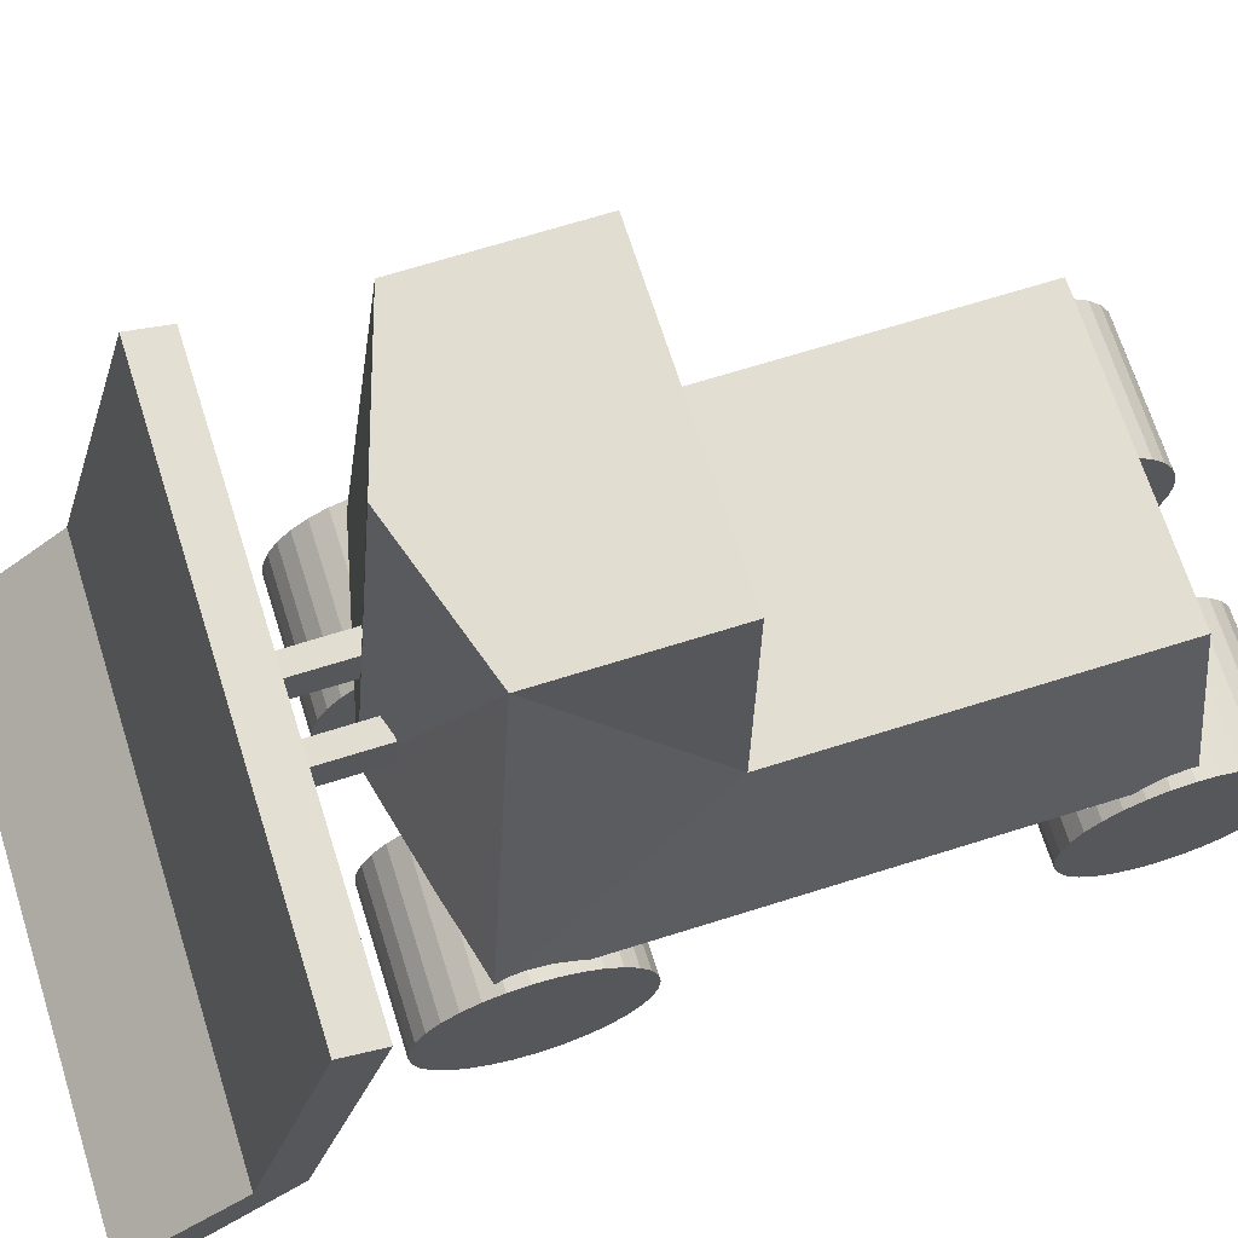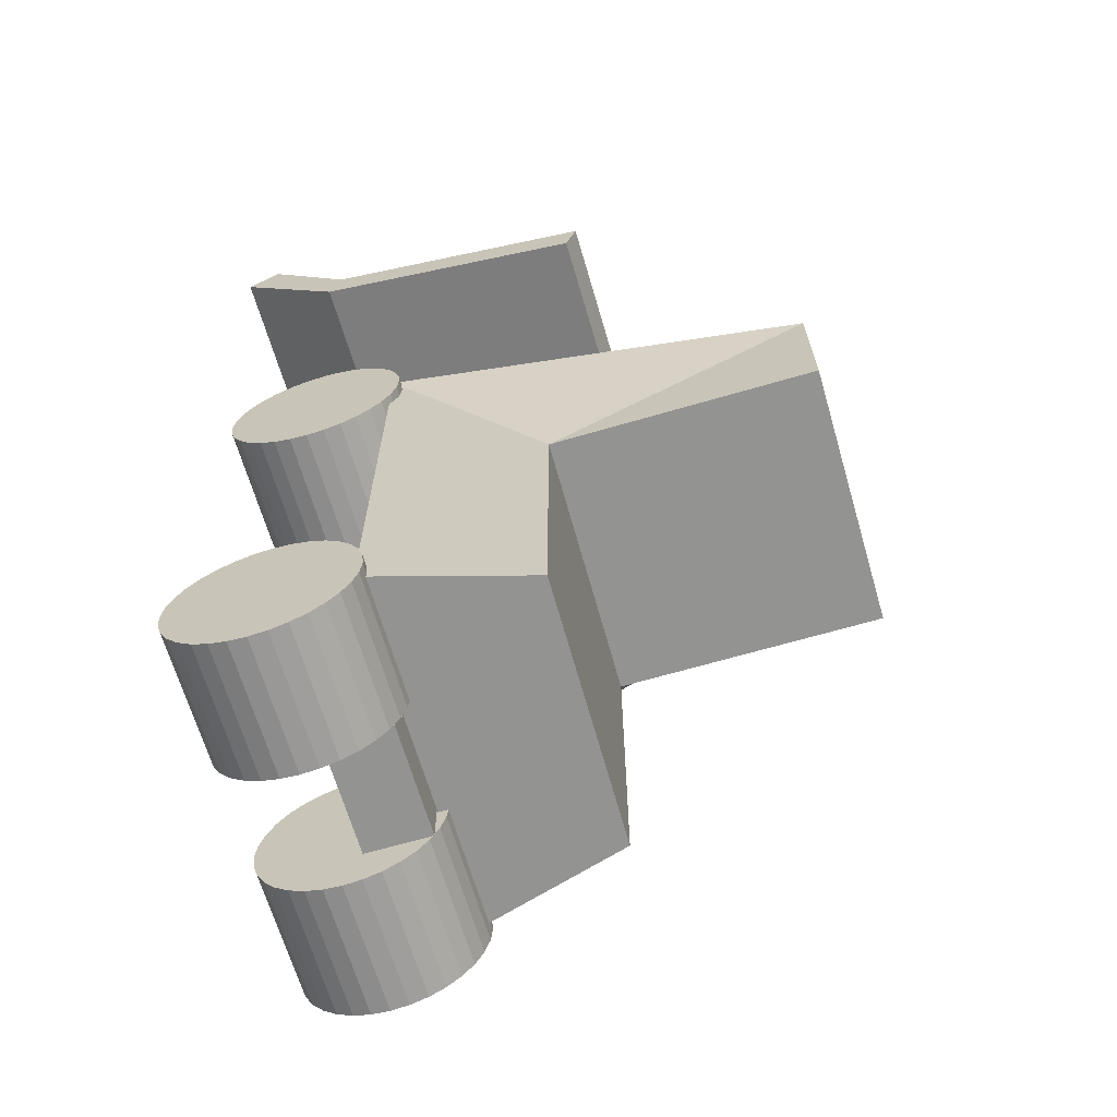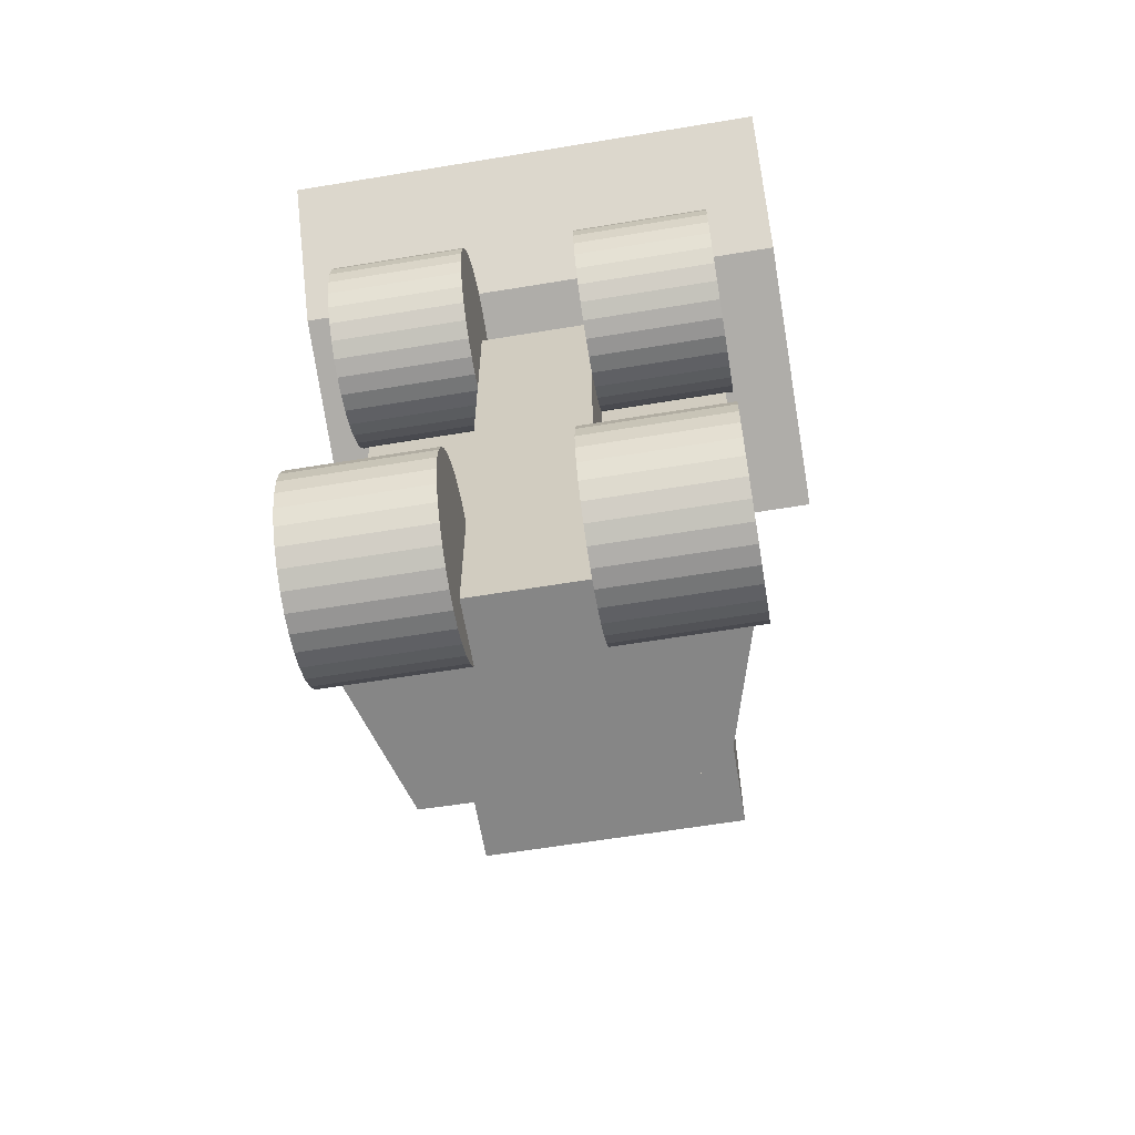
<metadata>
{"format":"obj","ext":"obj","renderer":"f3d","projection":"perspective","resolution":1024,"background":"white","views":[{"elev":68.6,"azim":72.5,"up":"+Y"},{"elev":-66.7,"azim":106.3,"up":"+Z"},{"elev":-62.2,"azim":9.5,"up":"+Z"}]}
</metadata>
<code>
o 除雪車
v -0.4743 2.895 3.05
v -0.4743 3.328 3.05
v -0.4743 2.895 1.989
v -0.4743 3.328 1.989
v -0.2525 2.895 3.05
v -0.2525 3.328 3.05
v -0.2525 2.895 1.989
v -0.2525 3.328 1.989
v -1.993 1.814 1.781
v -1.504 6.485 1.376
v -1.993 1.814 -0.2724
v -1.504 6.485 -0.2724
v 1.966 1.814 1.781
v 1.477 6.485 1.376
v 1.966 1.814 -0.2724
v 1.477 6.485 -0.2724
v -1.504 3.495 -0.2724
v 1.477 3.535 -0.2724
v -1.504 3.495 -3.728
v -1.993 1.814 -3.728
v 1.966 1.814 -3.728
v 1.477 3.535 -3.728
v -0.01337 1.814 -0.2724
v -0.01337 6.485 -0.2724
v -0.01337 1.814 2.256
v -0.01337 6.485 1.852
v -0.01337 3.515 -0.2724
v -0.01337 1.814 -3.728
v -0.01337 3.515 -3.728
v -0.6267 1.086 1.839
v -0.6267 1.802 1.839
v -0.6267 1.086 -4.166
v -0.6267 1.802 -4.166
v 0.5999 1.086 1.839
v 0.5999 1.802 1.839
v 0.5999 1.086 -4.166
v 0.5999 1.802 -4.166
v -2.075 0.9267 0.5153
v -0.6253 0.9267 0.5153
v -2.075 0.7316 0.5345
v -0.6253 0.7316 0.5345
v -2.075 0.5441 0.5914
v -0.6253 0.5441 0.5914
v -2.075 0.3712 0.6838
v -0.6253 0.3712 0.6838
v -2.075 0.2196 0.8082
v -0.6253 0.2196 0.8082
v -2.075 0.09526 0.9597
v -0.6253 0.09526 0.9597
v -2.075 0.002854 1.133
v -0.6253 0.002854 1.133
v -2.075 -0.05405 1.32
v -0.6253 -0.05405 1.32
v -2.075 -0.07327 1.515
v -0.6253 -0.07327 1.515
v -2.075 -0.05405 1.71
v -0.6253 -0.05405 1.71
v -2.075 0.002854 1.898
v -0.6253 0.002854 1.898
v -2.075 0.09526 2.071
v -0.6253 0.09526 2.071
v -2.075 0.2196 2.222
v -0.6253 0.2196 2.222
v -2.075 0.3712 2.347
v -0.6253 0.3712 2.347
v -2.075 0.5441 2.439
v -0.6253 0.5441 2.439
v -2.075 0.7316 2.496
v -0.6253 0.7316 2.496
v -2.075 0.9267 2.515
v -0.6253 0.9267 2.515
v -2.075 1.122 2.496
v -0.6253 1.122 2.496
v -2.075 1.309 2.439
v -0.6253 1.309 2.439
v -2.075 1.482 2.347
v -0.6253 1.482 2.347
v -2.075 1.634 2.222
v -0.6253 1.634 2.222
v -2.075 1.758 2.071
v -0.6253 1.758 2.071
v -2.075 1.851 1.898
v -0.6253 1.851 1.898
v -2.075 1.908 1.71
v -0.6253 1.908 1.71
v -2.075 1.927 1.515
v -0.6253 1.927 1.515
v -2.075 1.908 1.32
v -0.6253 1.908 1.32
v -2.075 1.851 1.133
v -0.6253 1.851 1.133
v -2.075 1.758 0.9597
v -0.6253 1.758 0.9597
v -2.075 1.634 0.8082
v -0.6253 1.634 0.8082
v -2.075 1.482 0.6838
v -0.6253 1.482 0.6838
v -2.075 1.309 0.5914
v -0.6253 1.309 0.5914
v -2.075 1.122 0.5345
v -0.6253 1.122 0.5345
v 0.5985 0.9267 0.5153
v 2.048 0.9267 0.5153
v 0.5985 0.7316 0.5345
v 2.048 0.7316 0.5345
v 0.5985 0.5441 0.5914
v 2.048 0.5441 0.5914
v 0.5985 0.3712 0.6838
v 2.048 0.3712 0.6838
v 0.5985 0.2196 0.8082
v 2.048 0.2196 0.8082
v 0.5985 0.09526 0.9597
v 2.048 0.09526 0.9597
v 0.5985 0.002854 1.133
v 2.048 0.002854 1.133
v 0.5985 -0.05405 1.32
v 2.048 -0.05405 1.32
v 0.5985 -0.07327 1.515
v 2.048 -0.07327 1.515
v 0.5985 -0.05405 1.71
v 2.048 -0.05405 1.71
v 0.5985 0.002854 1.898
v 2.048 0.002854 1.898
v 0.5985 0.09526 2.071
v 2.048 0.09526 2.071
v 0.5985 0.2196 2.222
v 2.048 0.2196 2.222
v 0.5985 0.3712 2.347
v 2.048 0.3712 2.347
v 0.5985 0.5441 2.439
v 2.048 0.5441 2.439
v 0.5985 0.7316 2.496
v 2.048 0.7316 2.496
v 0.5985 0.9267 2.515
v 2.048 0.9267 2.515
v 0.5985 1.122 2.496
v 2.048 1.122 2.496
v 0.5985 1.309 2.439
v 2.048 1.309 2.439
v 0.5985 1.482 2.347
v 2.048 1.482 2.347
v 0.5985 1.634 2.222
v 2.048 1.634 2.222
v 0.5985 1.758 2.071
v 2.048 1.758 2.071
v 0.5985 1.851 1.898
v 2.048 1.851 1.898
v 0.5985 1.908 1.71
v 2.048 1.908 1.71
v 0.5985 1.927 1.515
v 2.048 1.927 1.515
v 0.5985 1.908 1.32
v 2.048 1.908 1.32
v 0.5985 1.851 1.133
v 2.048 1.851 1.133
v 0.5985 1.758 0.9597
v 2.048 1.758 0.9597
v 0.5985 1.634 0.8082
v 2.048 1.634 0.8082
v 0.5985 1.482 0.6838
v 2.048 1.482 0.6838
v 0.5985 1.309 0.5914
v 2.048 1.309 0.5914
v 0.5985 1.122 0.5345
v 2.048 1.122 0.5345
v 0.5985 0.9267 -4.665
v 2.048 0.9267 -4.665
v 0.5985 0.7316 -4.645
v 2.048 0.7316 -4.645
v 0.5985 0.5441 -4.588
v 2.048 0.5441 -4.588
v 0.5985 0.3712 -4.496
v 2.048 0.3712 -4.496
v 0.5985 0.2196 -4.372
v 2.048 0.2196 -4.372
v 0.5985 0.09526 -4.22
v 2.048 0.09526 -4.22
v 0.5985 0.002854 -4.047
v 2.048 0.002854 -4.047
v 0.5985 -0.05405 -3.86
v 2.048 -0.05405 -3.86
v 0.5985 -0.07327 -3.665
v 2.048 -0.07327 -3.665
v 0.5985 -0.05405 -3.469
v 2.048 -0.05405 -3.469
v 0.5985 0.002854 -3.282
v 2.048 0.002854 -3.282
v 0.5985 0.09526 -3.109
v 2.048 0.09526 -3.109
v 0.5985 0.2196 -2.957
v 2.048 0.2196 -2.957
v 0.5985 0.3712 -2.833
v 2.048 0.3712 -2.833
v 0.5985 0.5441 -2.741
v 2.048 0.5441 -2.741
v 0.5985 0.7316 -2.684
v 2.048 0.7316 -2.684
v 0.5985 0.9267 -2.665
v 2.048 0.9267 -2.665
v 0.5985 1.122 -2.684
v 2.048 1.122 -2.684
v 0.5985 1.309 -2.741
v 2.048 1.309 -2.741
v 0.5985 1.482 -2.833
v 2.048 1.482 -2.833
v 0.5985 1.634 -2.957
v 2.048 1.634 -2.957
v 0.5985 1.758 -3.109
v 2.048 1.758 -3.109
v 0.5985 1.851 -3.282
v 2.048 1.851 -3.282
v 0.5985 1.908 -3.469
v 2.048 1.908 -3.469
v 0.5985 1.927 -3.665
v 2.048 1.927 -3.665
v 0.5985 1.908 -3.86
v 2.048 1.908 -3.86
v 0.5985 1.851 -4.047
v 2.048 1.851 -4.047
v 0.5985 1.758 -4.22
v 2.048 1.758 -4.22
v 0.5985 1.634 -4.372
v 2.048 1.634 -4.372
v 0.5985 1.482 -4.496
v 2.048 1.482 -4.496
v 0.5985 1.309 -4.588
v 2.048 1.309 -4.588
v 0.5985 1.122 -4.645
v 2.048 1.122 -4.645
v -2.075 0.9267 -4.665
v -0.6252 0.9267 -4.665
v -2.075 0.7316 -4.645
v -0.6252 0.7316 -4.645
v -2.075 0.5441 -4.588
v -0.6252 0.5441 -4.588
v -2.075 0.3712 -4.496
v -0.6252 0.3712 -4.496
v -2.075 0.2196 -4.372
v -0.6252 0.2196 -4.372
v -2.075 0.09526 -4.22
v -0.6252 0.09526 -4.22
v -2.075 0.002854 -4.047
v -0.6252 0.002854 -4.047
v -2.075 -0.05405 -3.86
v -0.6252 -0.05405 -3.86
v -2.075 -0.07327 -3.665
v -0.6252 -0.07327 -3.665
v -2.075 -0.05405 -3.469
v -0.6252 -0.05405 -3.469
v -2.075 0.002854 -3.282
v -0.6252 0.002854 -3.282
v -2.075 0.09526 -3.109
v -0.6252 0.09526 -3.109
v -2.075 0.2196 -2.957
v -0.6252 0.2196 -2.957
v -2.075 0.3712 -2.833
v -0.6252 0.3712 -2.833
v -2.075 0.5441 -2.741
v -0.6252 0.5441 -2.741
v -2.075 0.7316 -2.684
v -0.6252 0.7316 -2.684
v -2.075 0.9267 -2.665
v -0.6252 0.9267 -2.665
v -2.075 1.122 -2.684
v -0.6252 1.122 -2.684
v -2.075 1.309 -2.741
v -0.6252 1.309 -2.741
v -2.075 1.482 -2.833
v -0.6252 1.482 -2.833
v -2.075 1.634 -2.957
v -0.6252 1.634 -2.957
v -2.075 1.758 -3.109
v -0.6252 1.758 -3.109
v -2.075 1.851 -3.282
v -0.6252 1.851 -3.282
v -2.075 1.908 -3.469
v -0.6252 1.908 -3.469
v -2.075 1.927 -3.665
v -0.6252 1.927 -3.665
v -2.075 1.908 -3.86
v -0.6252 1.908 -3.86
v -2.075 1.851 -4.047
v -0.6252 1.851 -4.047
v -2.075 1.758 -4.22
v -0.6252 1.758 -4.22
v -2.075 1.634 -4.372
v -0.6252 1.634 -4.372
v -2.075 1.482 -4.496
v -0.6252 1.482 -4.496
v -2.075 1.309 -4.588
v -0.6252 1.309 -4.588
v -2.075 1.122 -4.645
v -0.6252 1.122 -4.645
v 0.2257 2.895 3.05
v 0.2257 3.328 3.05
v 0.2257 2.895 1.989
v 0.2257 3.328 1.989
v 0.4475 2.895 3.05
v 0.4475 3.328 3.05
v 0.4475 2.895 1.989
v 0.4475 3.328 1.989
v -2.792 1.258 3.885
v -2.792 4.226 3.05
v -2.792 1.143 3.474
v -2.792 4.111 2.639
v 2.765 1.258 3.885
v 2.765 4.226 3.05
v 2.765 1.143 3.474
v 2.765 4.111 2.639
v -2.792 -0.04111 4.802
v -2.792 0.2975 5.062
v 2.765 -0.04111 4.802
v 2.765 0.2975 5.062
f 2 3 1
f 4 7 3
f 8 5 7
f 6 1 5
f 7 1 3
f 4 6 8
f 10 17 11
f 18 21 22
f 18 14 13
f 25 10 9
f 23 13 25
f 24 10 26
f 28 22 21
f 27 12 24
f 11 28 23
f 17 20 11
f 18 29 27
f 27 19 17
f 23 21 15
f 18 24 16
f 19 28 20
f 24 14 16
f 23 9 11
f 14 25 13
f 31 32 30
f 33 36 32
f 37 34 36
f 35 30 34
f 36 30 32
f 33 35 37
f 39 40 38
f 41 42 40
f 43 44 42
f 45 46 44
f 47 48 46
f 49 50 48
f 51 52 50
f 53 54 52
f 55 56 54
f 57 58 56
f 59 60 58
f 61 62 60
f 63 64 62
f 65 66 64
f 67 68 66
f 69 70 68
f 71 72 70
f 73 74 72
f 75 76 74
f 77 78 76
f 79 80 78
f 81 82 80
f 83 84 82
f 85 86 84
f 87 88 86
f 89 90 88
f 91 92 90
f 93 94 92
f 94 97 96
f 97 98 96
f 75 59 43
f 99 100 98
f 101 38 100
f 68 84 100
f 103 104 102
f 105 106 104
f 107 108 106
f 108 111 110
f 111 112 110
f 113 114 112
f 115 116 114
f 117 118 116
f 119 120 118
f 121 122 120
f 123 124 122
f 125 126 124
f 127 128 126
f 129 130 128
f 131 132 130
f 133 134 132
f 135 136 134
f 137 138 136
f 139 140 138
f 141 142 140
f 143 144 142
f 145 146 144
f 147 148 146
f 149 150 148
f 151 152 150
f 153 154 152
f 155 156 154
f 157 158 156
f 159 160 158
f 161 162 160
f 139 123 107
f 163 164 162
f 165 102 164
f 132 148 164
f 167 168 166
f 169 170 168
f 171 172 170
f 173 174 172
f 175 176 174
f 177 178 176
f 179 180 178
f 181 182 180
f 183 184 182
f 185 186 184
f 187 188 186
f 189 190 188
f 191 192 190
f 193 194 192
f 195 196 194
f 197 198 196
f 199 200 198
f 201 202 200
f 203 204 202
f 205 206 204
f 207 208 206
f 209 210 208
f 211 212 210
f 213 214 212
f 215 216 214
f 217 218 216
f 219 220 218
f 221 222 220
f 223 224 222
f 225 226 224
f 203 187 171
f 227 228 226
f 229 166 228
f 196 212 228
f 231 232 230
f 233 234 232
f 235 236 234
f 237 238 236
f 239 240 238
f 241 242 240
f 243 244 242
f 245 246 244
f 247 248 246
f 249 250 248
f 251 252 250
f 253 254 252
f 255 256 254
f 257 258 256
f 259 260 258
f 261 262 260
f 263 264 262
f 265 266 264
f 267 268 266
f 269 270 268
f 271 272 270
f 273 274 272
f 275 276 274
f 277 278 276
f 279 280 278
f 281 282 280
f 283 284 282
f 285 286 284
f 287 288 286
f 289 290 288
f 267 251 235
f 291 292 290
f 293 230 292
f 260 276 292
f 295 296 294
f 297 300 296
f 301 298 300
f 299 294 298
f 300 294 296
f 297 299 301
f 303 304 302
f 305 308 304
f 308 307 306
f 307 302 306
f 306 312 308
f 305 307 309
f 312 311 310
f 302 313 306
f 304 312 310
f 302 310 311
f 2 4 3
f 4 8 7
f 8 6 5
f 6 2 1
f 7 5 1
f 4 2 6
f 11 9 10
f 10 12 17
f 18 15 21
f 13 15 18
f 18 16 14
f 25 26 10
f 23 15 13
f 24 12 10
f 28 29 22
f 27 17 12
f 11 20 28
f 17 19 20
f 18 22 29
f 27 29 19
f 23 28 21
f 18 27 24
f 19 29 28
f 24 26 14
f 23 25 9
f 14 26 25
f 31 33 32
f 33 37 36
f 37 35 34
f 35 31 30
f 36 34 30
f 33 31 35
f 39 41 40
f 41 43 42
f 43 45 44
f 45 47 46
f 47 49 48
f 49 51 50
f 51 53 52
f 53 55 54
f 55 57 56
f 57 59 58
f 59 61 60
f 61 63 62
f 63 65 64
f 65 67 66
f 67 69 68
f 69 71 70
f 71 73 72
f 73 75 74
f 75 77 76
f 77 79 78
f 79 81 80
f 81 83 82
f 83 85 84
f 85 87 86
f 87 89 88
f 89 91 90
f 91 93 92
f 93 95 94
f 94 95 97
f 97 99 98
f 43 41 39
f 39 101 99
f 99 97 95
f 95 93 91
f 91 89 87
f 87 85 83
f 83 81 79
f 79 77 75
f 75 73 71
f 71 69 67
f 67 65 63
f 63 61 59
f 59 57 55
f 55 53 51
f 51 49 47
f 47 45 43
f 43 39 99
f 99 95 91
f 91 87 83
f 83 79 75
f 75 71 67
f 67 63 59
f 59 55 51
f 51 47 43
f 43 99 91
f 91 83 75
f 75 67 59
f 59 51 43
f 43 91 75
f 99 101 100
f 101 39 38
f 100 38 40
f 40 42 44
f 44 46 48
f 48 50 52
f 52 54 56
f 56 58 60
f 60 62 64
f 64 66 68
f 68 70 72
f 72 74 76
f 76 78 80
f 80 82 84
f 84 86 88
f 88 90 92
f 92 94 96
f 96 98 100
f 100 40 44
f 44 48 52
f 52 56 60
f 60 64 68
f 68 72 76
f 76 80 84
f 84 88 92
f 92 96 100
f 100 44 52
f 52 60 68
f 68 76 84
f 84 92 100
f 100 52 68
f 103 105 104
f 105 107 106
f 107 109 108
f 108 109 111
f 111 113 112
f 113 115 114
f 115 117 116
f 117 119 118
f 119 121 120
f 121 123 122
f 123 125 124
f 125 127 126
f 127 129 128
f 129 131 130
f 131 133 132
f 133 135 134
f 135 137 136
f 137 139 138
f 139 141 140
f 141 143 142
f 143 145 144
f 145 147 146
f 147 149 148
f 149 151 150
f 151 153 152
f 153 155 154
f 155 157 156
f 157 159 158
f 159 161 160
f 161 163 162
f 107 105 103
f 103 165 163
f 163 161 159
f 159 157 155
f 155 153 151
f 151 149 147
f 147 145 143
f 143 141 139
f 139 137 135
f 135 133 131
f 131 129 127
f 127 125 123
f 123 121 119
f 119 117 115
f 115 113 111
f 111 109 107
f 107 103 163
f 163 159 155
f 155 151 147
f 147 143 139
f 139 135 131
f 131 127 123
f 123 119 115
f 115 111 107
f 107 163 155
f 155 147 139
f 139 131 123
f 123 115 107
f 107 155 139
f 163 165 164
f 165 103 102
f 164 102 104
f 104 106 108
f 108 110 112
f 112 114 116
f 116 118 120
f 120 122 124
f 124 126 128
f 128 130 132
f 132 134 136
f 136 138 140
f 140 142 144
f 144 146 148
f 148 150 152
f 152 154 156
f 156 158 160
f 160 162 164
f 164 104 108
f 108 112 116
f 116 120 124
f 124 128 132
f 132 136 140
f 140 144 148
f 148 152 156
f 156 160 164
f 164 108 116
f 116 124 132
f 132 140 148
f 148 156 164
f 164 116 132
f 167 169 168
f 169 171 170
f 171 173 172
f 173 175 174
f 175 177 176
f 177 179 178
f 179 181 180
f 181 183 182
f 183 185 184
f 185 187 186
f 187 189 188
f 189 191 190
f 191 193 192
f 193 195 194
f 195 197 196
f 197 199 198
f 199 201 200
f 201 203 202
f 203 205 204
f 205 207 206
f 207 209 208
f 209 211 210
f 211 213 212
f 213 215 214
f 215 217 216
f 217 219 218
f 219 221 220
f 221 223 222
f 223 225 224
f 225 227 226
f 171 169 167
f 167 229 227
f 227 225 223
f 223 221 219
f 219 217 215
f 215 213 211
f 211 209 207
f 207 205 203
f 203 201 199
f 199 197 195
f 195 193 191
f 191 189 187
f 187 185 183
f 183 181 179
f 179 177 175
f 175 173 171
f 171 167 227
f 227 223 219
f 219 215 211
f 211 207 203
f 203 199 195
f 195 191 187
f 187 183 179
f 179 175 171
f 171 227 219
f 219 211 203
f 203 195 187
f 187 179 171
f 171 219 203
f 227 229 228
f 229 167 166
f 228 166 168
f 168 170 172
f 172 174 176
f 176 178 180
f 180 182 184
f 184 186 188
f 188 190 192
f 192 194 196
f 196 198 200
f 200 202 204
f 204 206 208
f 208 210 212
f 212 214 216
f 216 218 220
f 220 222 224
f 224 226 228
f 228 168 172
f 172 176 180
f 180 184 188
f 188 192 196
f 196 200 204
f 204 208 212
f 212 216 220
f 220 224 228
f 228 172 180
f 180 188 196
f 196 204 212
f 212 220 228
f 228 180 196
f 231 233 232
f 233 235 234
f 235 237 236
f 237 239 238
f 239 241 240
f 241 243 242
f 243 245 244
f 245 247 246
f 247 249 248
f 249 251 250
f 251 253 252
f 253 255 254
f 255 257 256
f 257 259 258
f 259 261 260
f 261 263 262
f 263 265 264
f 265 267 266
f 267 269 268
f 269 271 270
f 271 273 272
f 273 275 274
f 275 277 276
f 277 279 278
f 279 281 280
f 281 283 282
f 283 285 284
f 285 287 286
f 287 289 288
f 289 291 290
f 235 233 231
f 231 293 291
f 291 289 287
f 287 285 283
f 283 281 279
f 279 277 275
f 275 273 271
f 271 269 267
f 267 265 263
f 263 261 259
f 259 257 255
f 255 253 251
f 251 249 247
f 247 245 243
f 243 241 239
f 239 237 235
f 235 231 291
f 291 287 283
f 283 279 275
f 275 271 267
f 267 263 259
f 259 255 251
f 251 247 243
f 243 239 235
f 235 291 283
f 283 275 267
f 267 259 251
f 251 243 235
f 235 283 267
f 291 293 292
f 293 231 230
f 292 230 232
f 232 234 236
f 236 238 240
f 240 242 244
f 244 246 248
f 248 250 252
f 252 254 256
f 256 258 260
f 260 262 264
f 264 266 268
f 268 270 272
f 272 274 276
f 276 278 280
f 280 282 284
f 284 286 288
f 288 290 292
f 292 232 236
f 236 240 244
f 244 248 252
f 252 256 260
f 260 264 268
f 268 272 276
f 276 280 284
f 284 288 292
f 292 236 244
f 244 252 260
f 260 268 276
f 276 284 292
f 292 244 260
f 295 297 296
f 297 301 300
f 301 299 298
f 299 295 294
f 300 298 294
f 297 295 299
f 303 305 304
f 305 309 308
f 308 309 307
f 307 303 302
f 306 313 312
f 305 303 307
f 312 313 311
f 302 311 313
f 304 308 312
f 302 304 310

</code>
